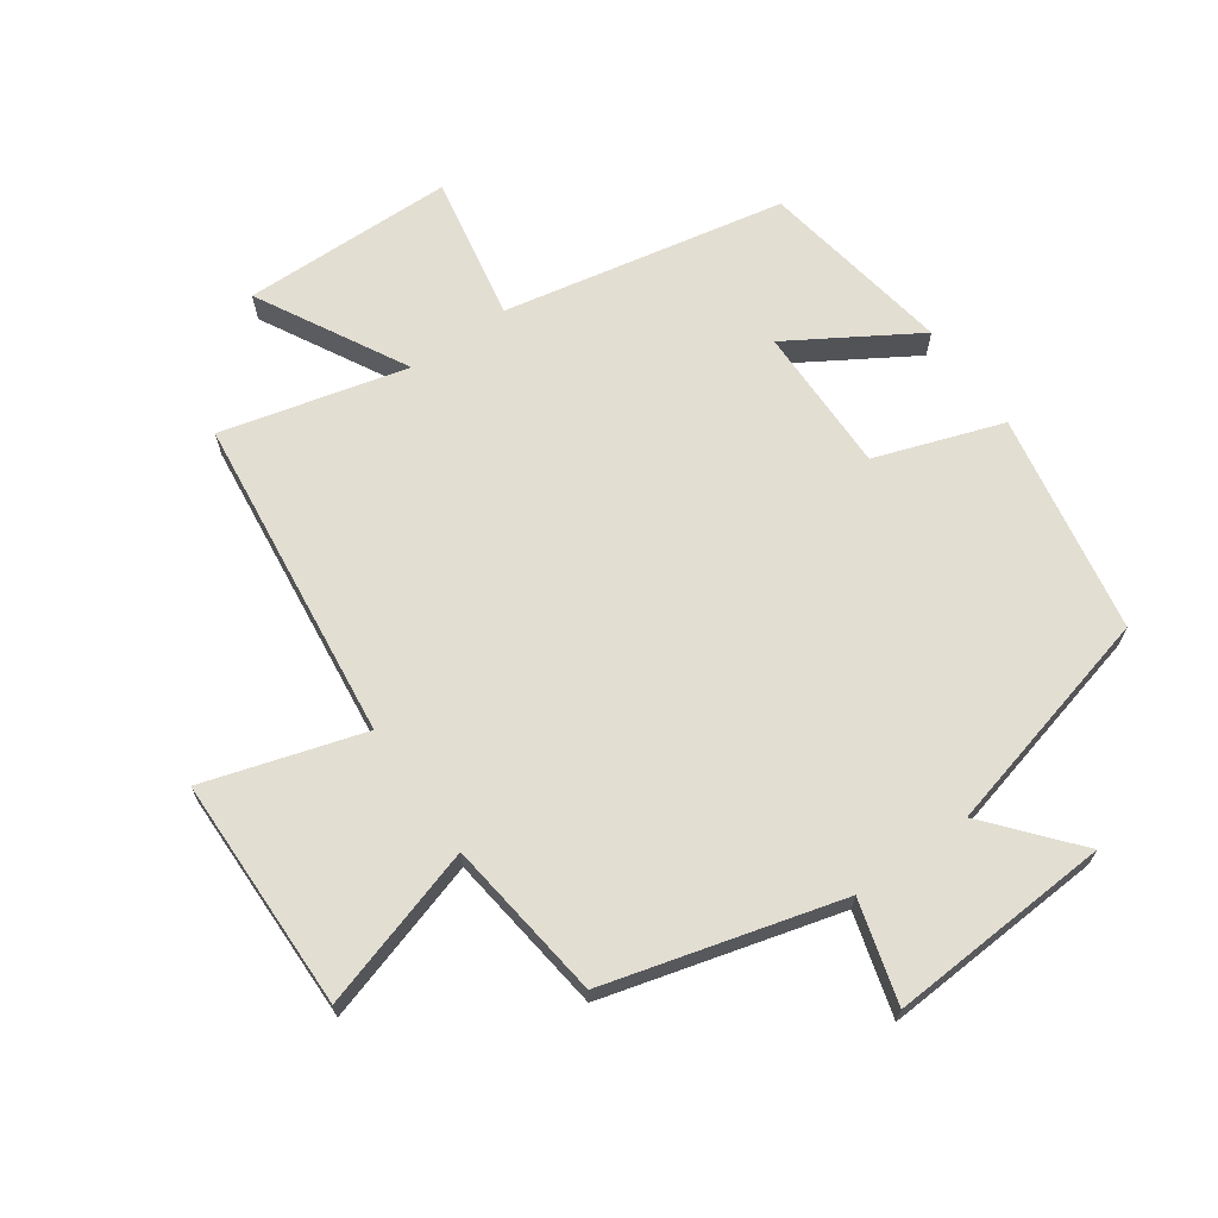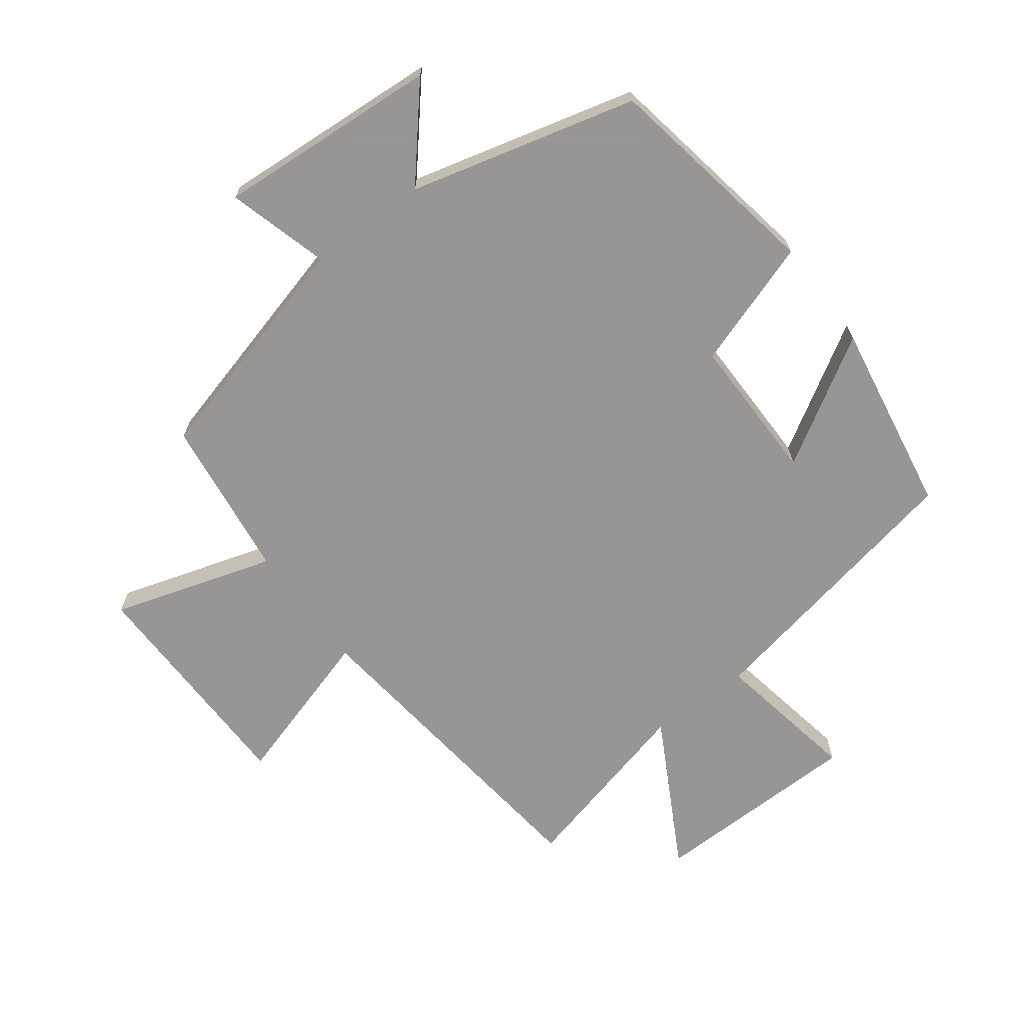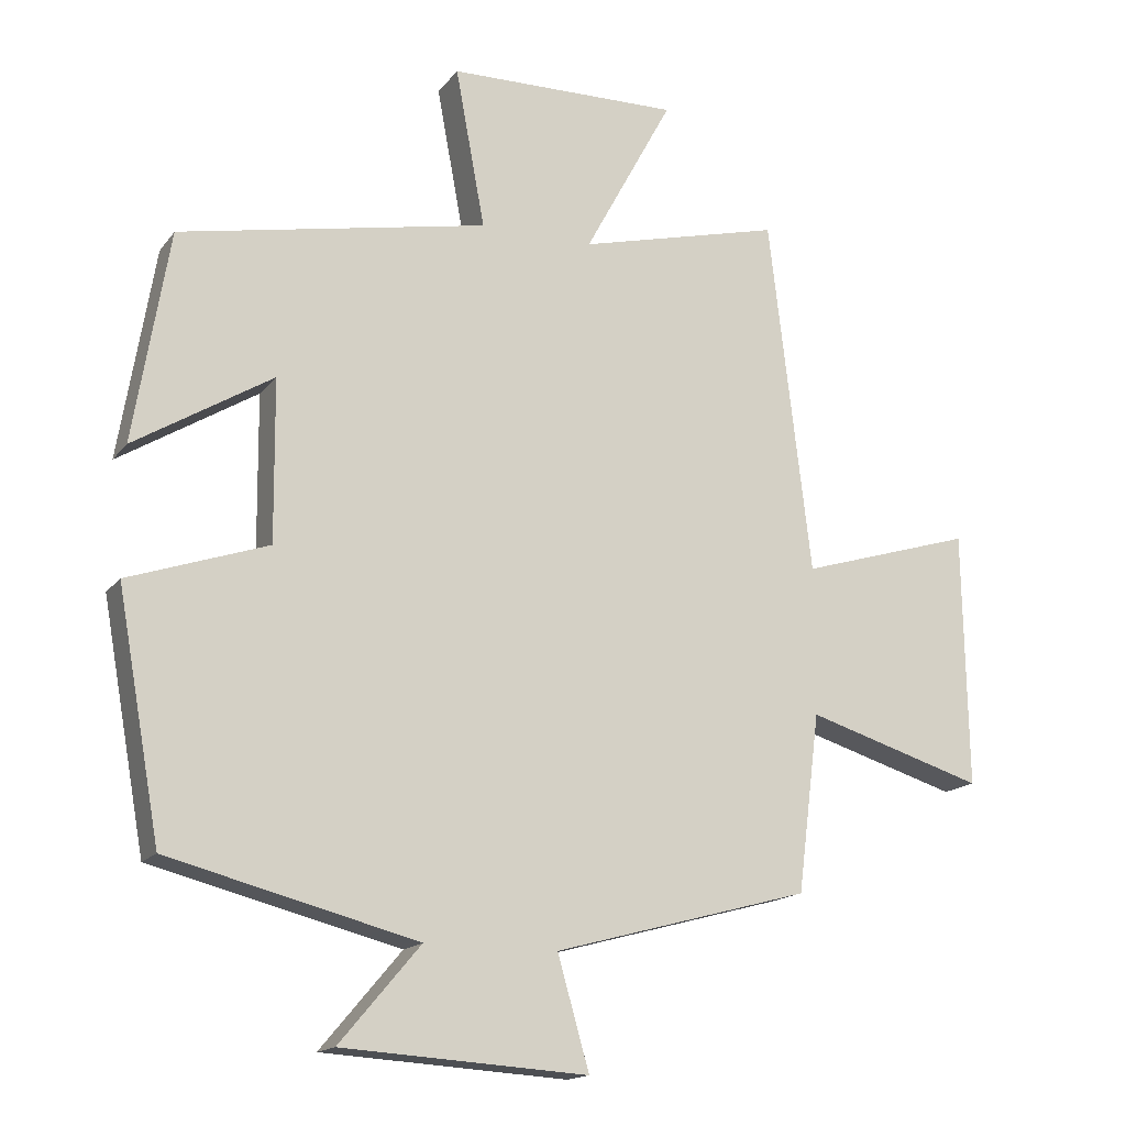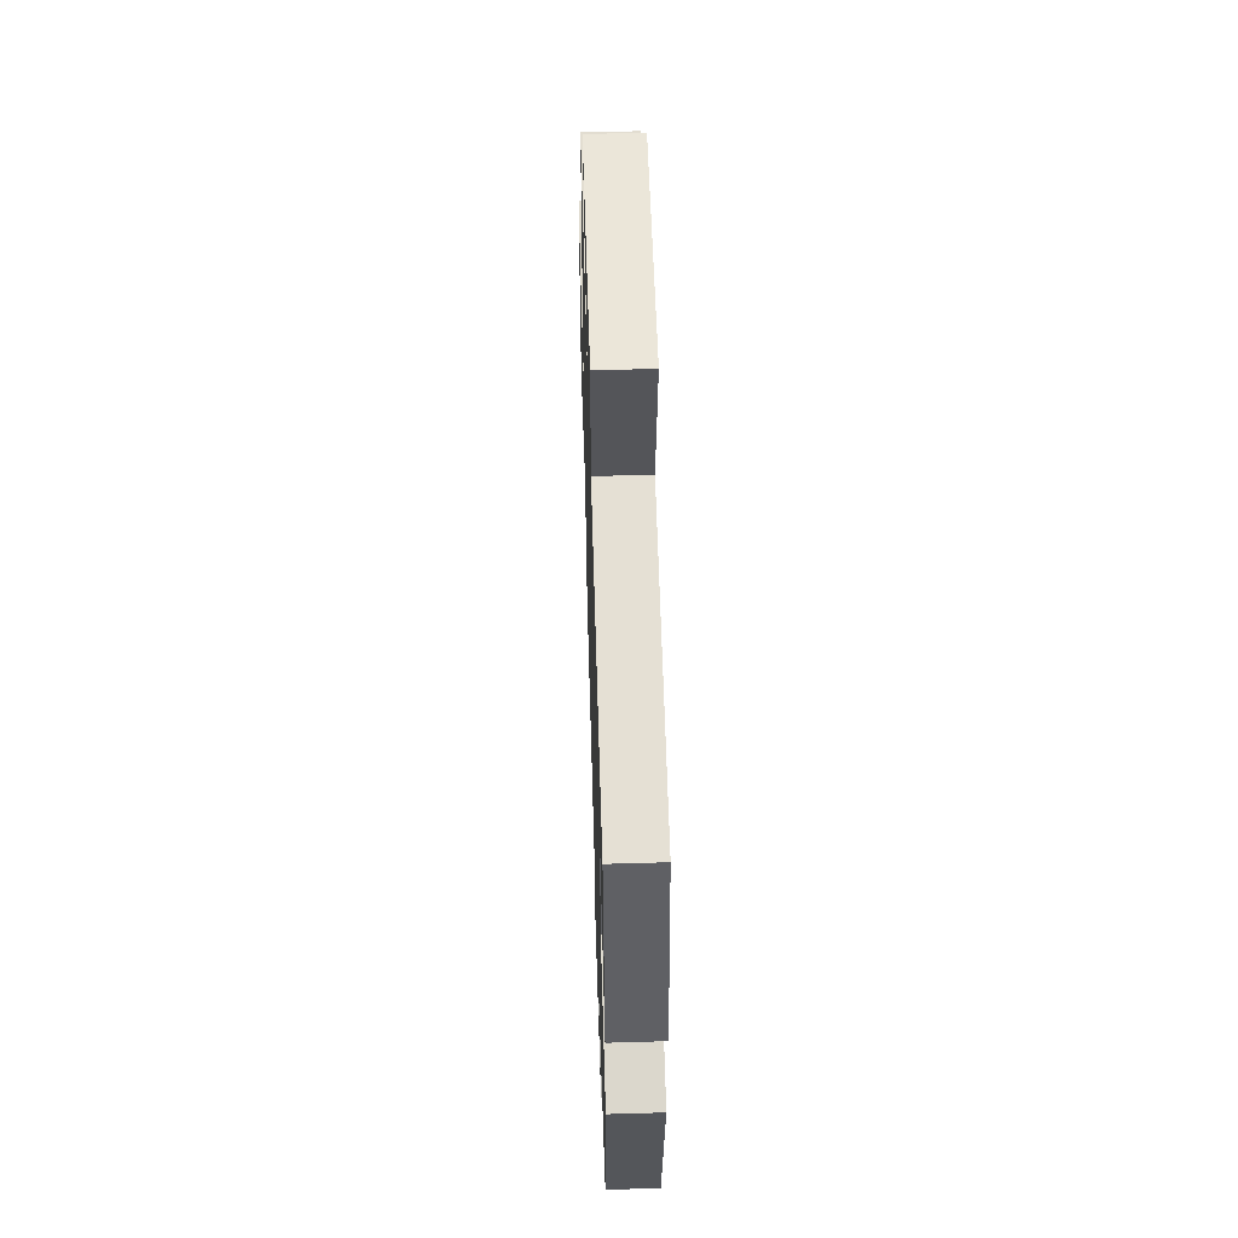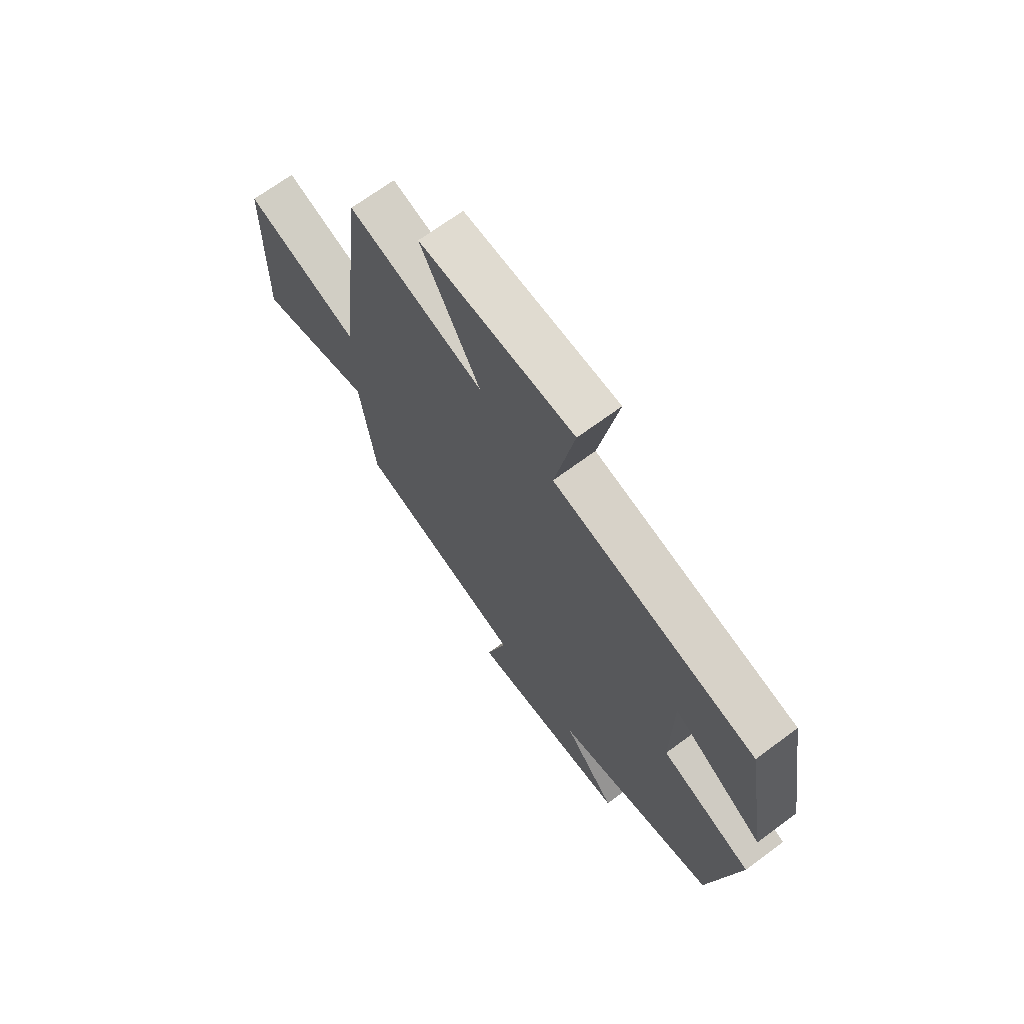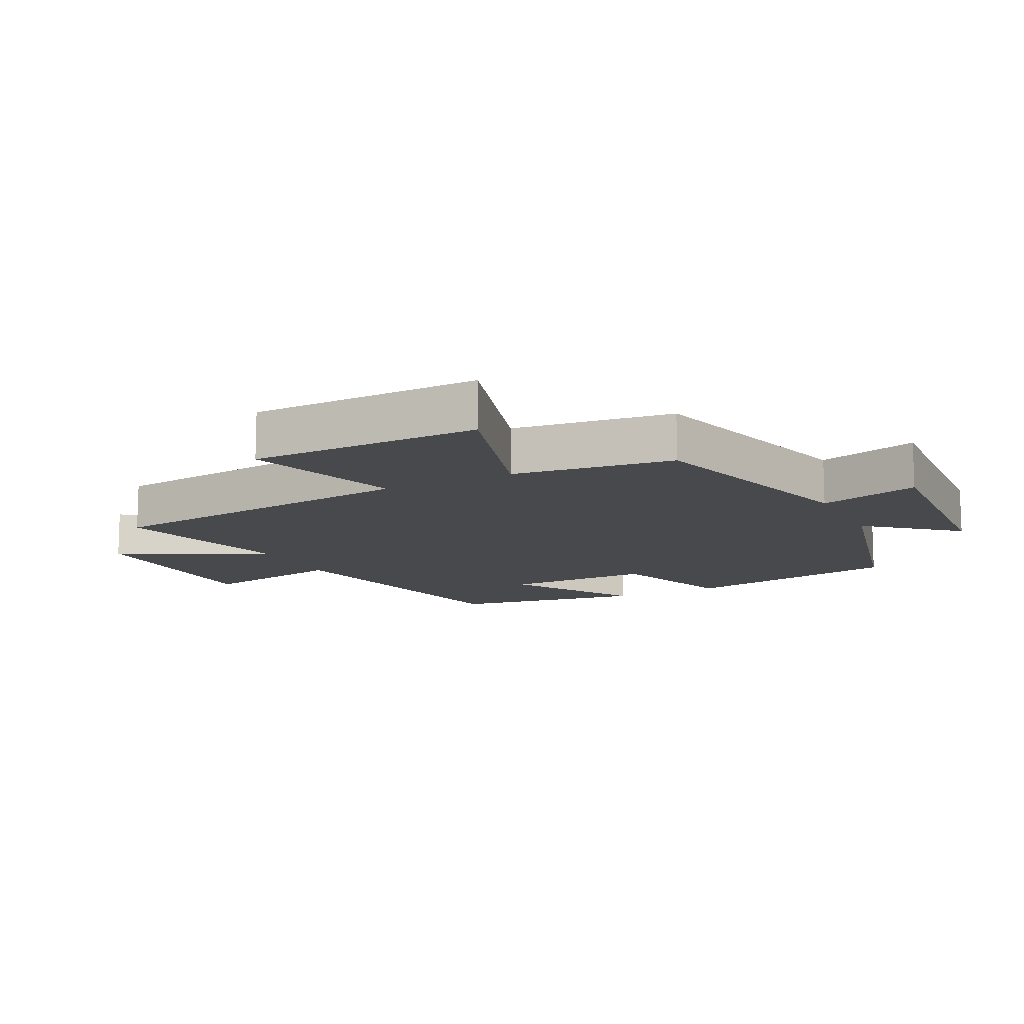
<metadata>
{"format":"obj","ext":"obj","renderer":"f3d","projection":"perspective","resolution":1024,"background":"white","views":[{"elev":67.5,"azim":144.9,"up":"+Y"},{"elev":-68.0,"azim":-143.3,"up":"+Y"},{"elev":-16.0,"azim":-24.4,"up":"+Z"},{"elev":54.5,"azim":-91.8,"up":"+Z"},{"elev":69.2,"azim":-126.5,"up":"+Z"},{"elev":-12.5,"azim":116.7,"up":"+Y"}]}
</metadata>
<code>
v 0.468 0.07 -0.401
v 0.103 0.07 -0.5
v 0.148 0.07 -0.658
v -0.2 0.07 -0.636
v -0.085 0.07 -0.5
v -0.438 0.07 -0.41
v -0.5 0.07 -0.066
v -0.302 0.07 0.002
v -0.304 0.07 0.232
v -0.5 0.07 0.112
v -0.45 0.07 0.413
v -0.011 0.07 0.5
v -0.053 0.07 0.727
v 0.277 0.07 0.733
v 0.151 0.07 0.5
v 0.44 0.07 0.573
v 0.5 0.07 0.064
v 0.747 0.07 0.139
v 0.753 0.07 -0.225
v 0.5 0.07 -0.148
v 0.468 0 -0.401
v 0.103 0 -0.5
v 0.148 0 -0.658
v -0.2 0 -0.636
v -0.085 0 -0.5
v -0.438 0 -0.41
v -0.5 0 -0.066
v -0.302 0 0.002
v -0.304 0 0.232
v -0.5 0 0.112
v -0.45 0 0.413
v -0.011 0 0.5
v -0.053 0 0.727
v 0.277 0 0.733
v 0.151 0 0.5
v 0.44 0 0.573
v 0.5 0 0.064
v 0.747 0 0.139
v 0.753 0 -0.225
v 0.5 0 -0.148
f 17 18 19 20
f 15 16 17 20
f 15 20 1 2
f 12 13 14 15
f 12 15 2
f 9 10 11 12
f 8 9 12 2
f 5 6 7 8
f 5 8 2 3
f 3 4 5
f 40 39 38 37
f 40 37 36 35
f 22 21 40 35
f 35 34 33 32
f 22 35 32
f 32 31 30 29
f 22 32 29 28
f 28 27 26 25
f 23 22 28 25
f 25 24 23
f 1 21 22 2
f 2 22 23 3
f 3 23 24 4
f 4 24 25 5
f 5 25 26 6
f 6 26 27 7
f 7 27 28 8
f 8 28 29 9
f 9 29 30 10
f 10 30 31 11
f 11 31 32 12
f 12 32 33 13
f 13 33 34 14
f 14 34 35 15
f 15 35 36 16
f 16 36 37 17
f 17 37 38 18
f 18 38 39 19
f 19 39 40 20
f 20 40 21 1

</code>
